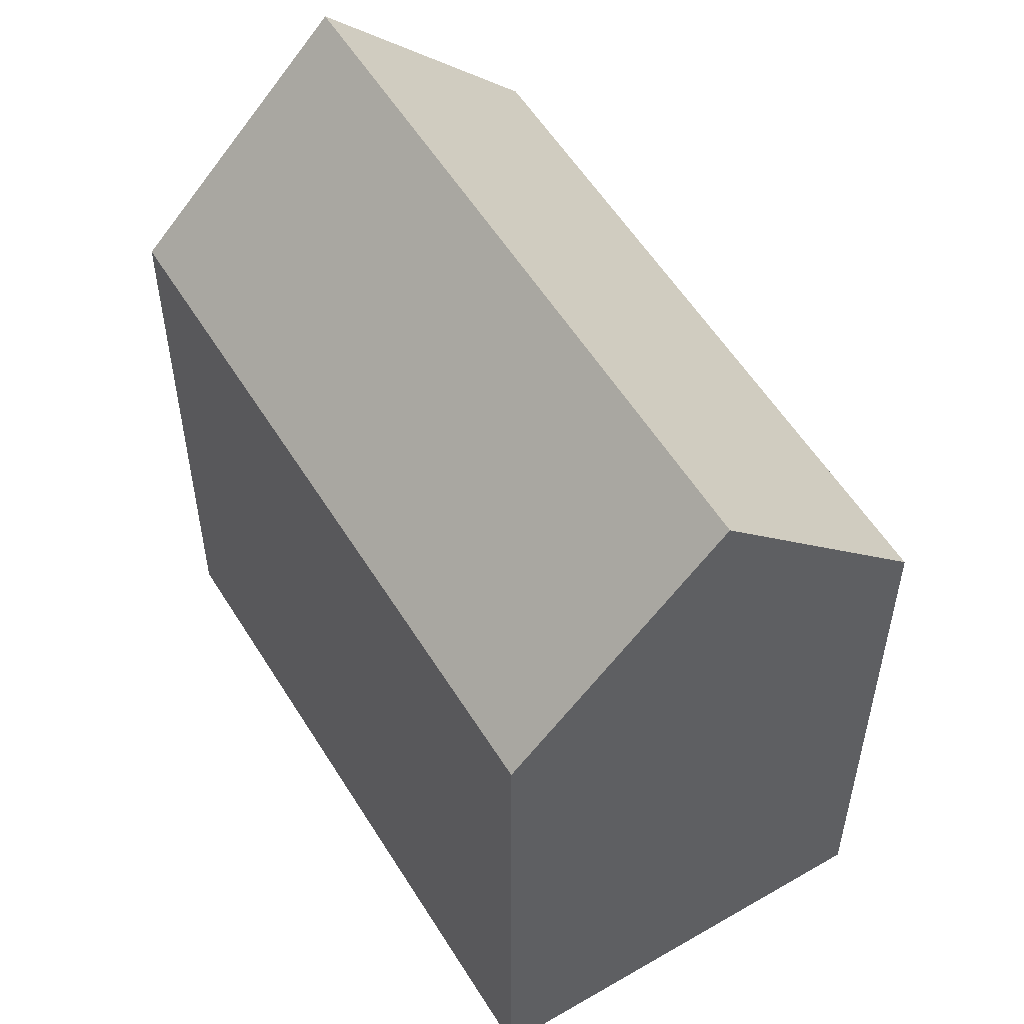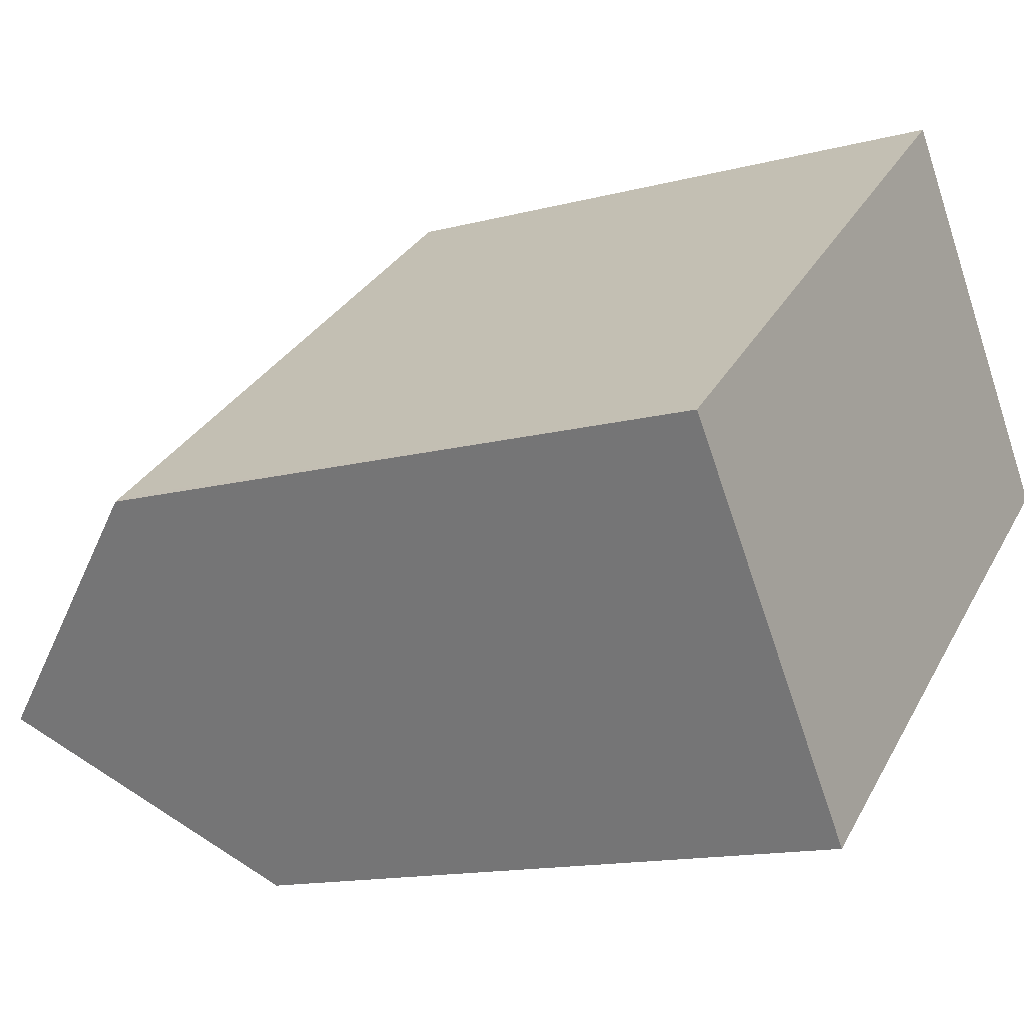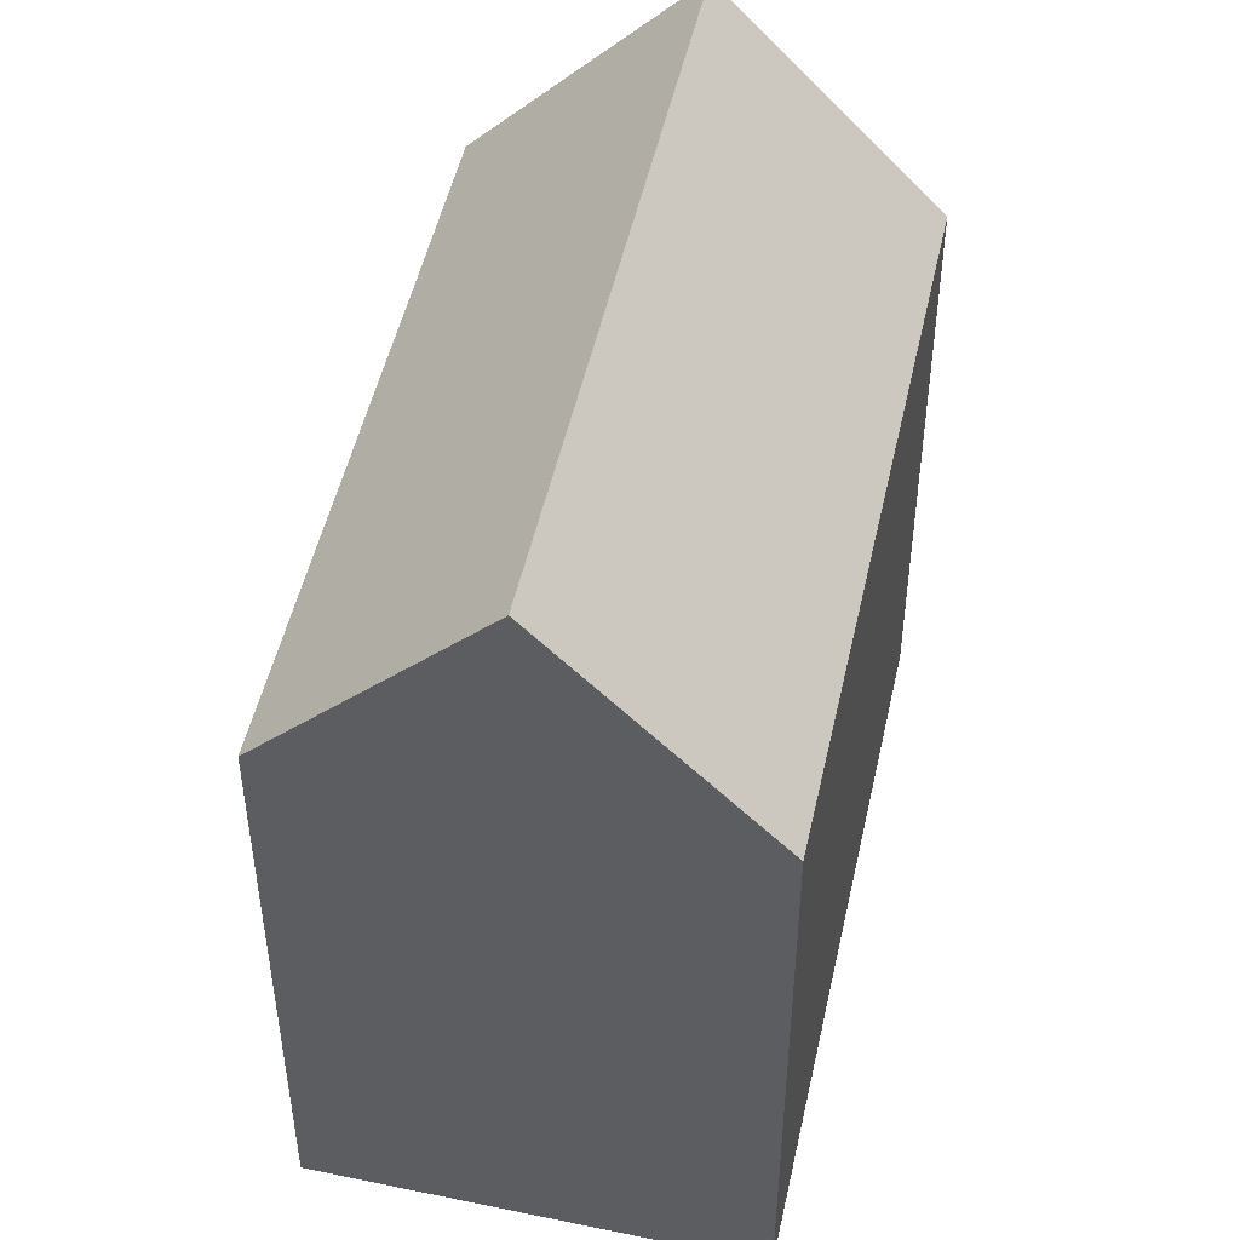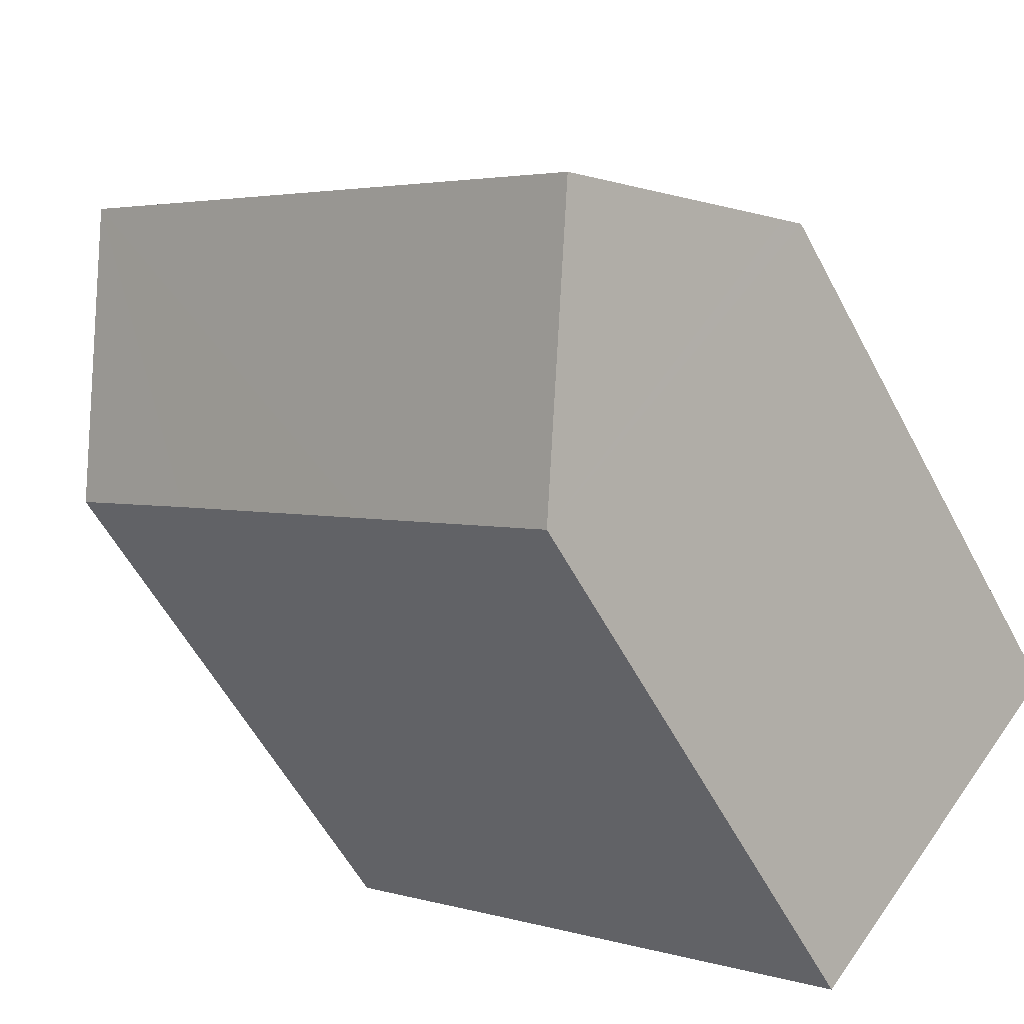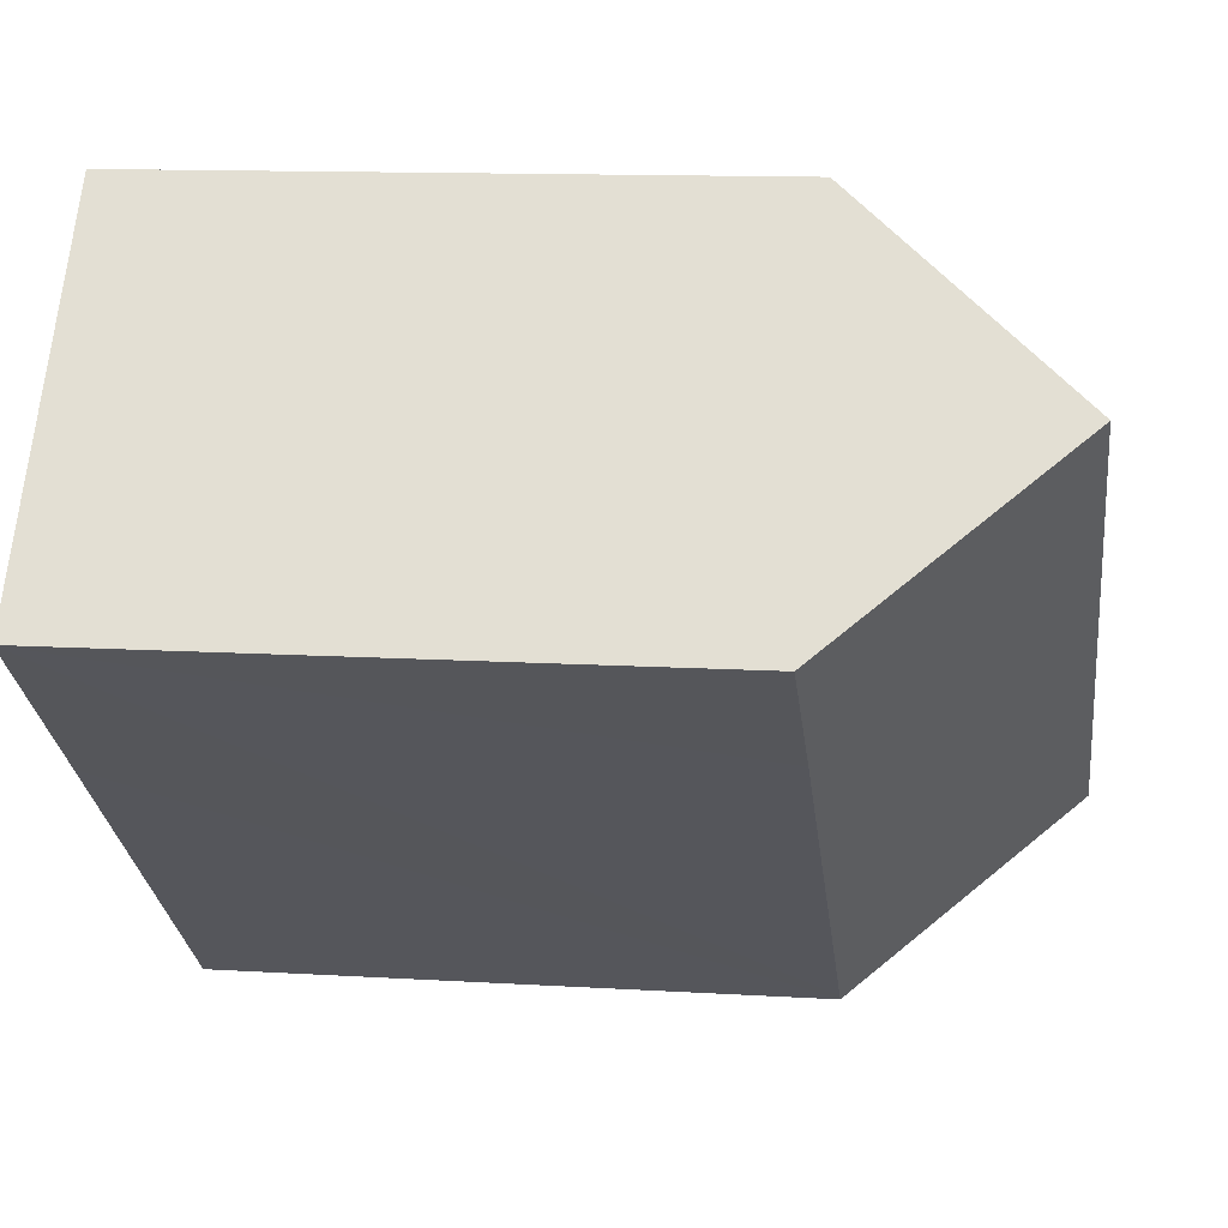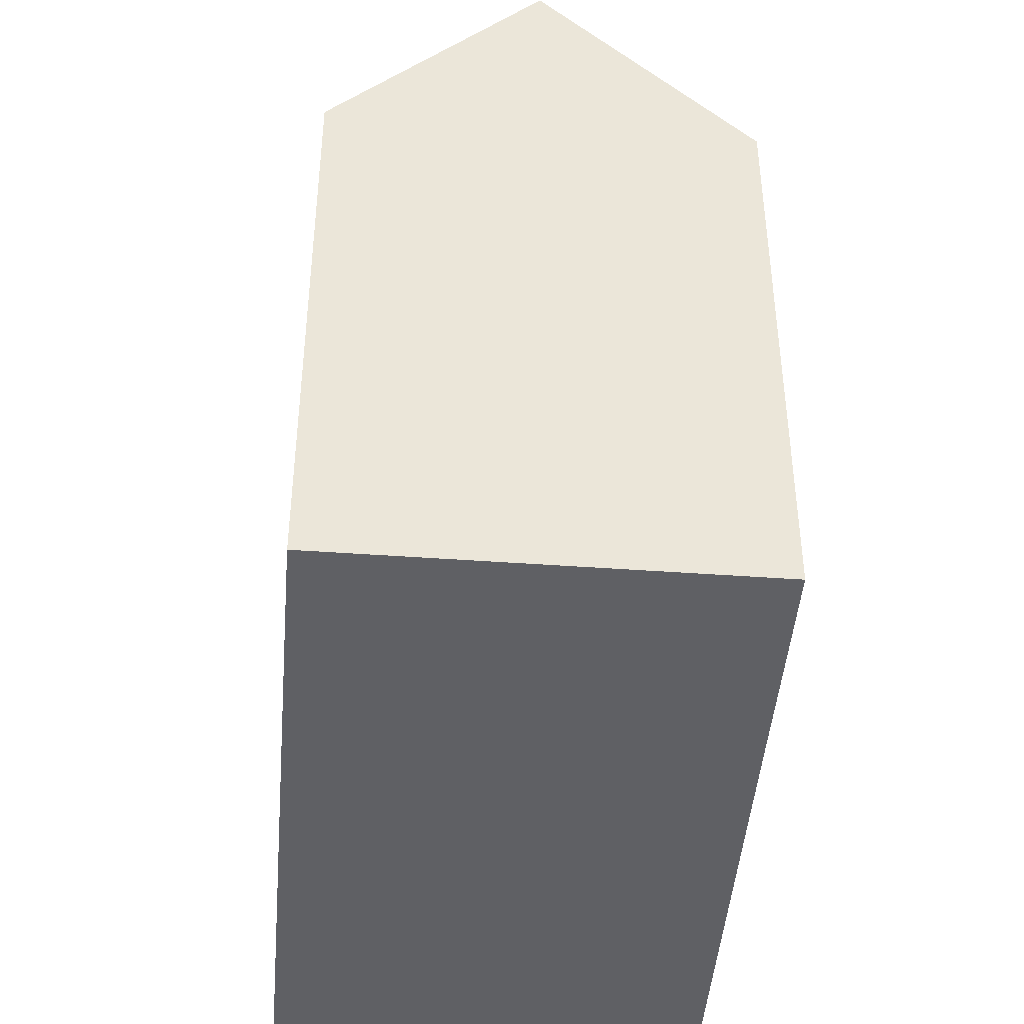
<metadata>
{"format":"obj","ext":"obj","renderer":"f3d","projection":"perspective","resolution":1024,"background":"white","views":[{"elev":55.9,"azim":19.7,"up":"+Y"},{"elev":-14.2,"azim":-59.8,"up":"+Z"},{"elev":50.1,"azim":-116.6,"up":"+Y"},{"elev":-57.1,"azim":-152.3,"up":"+Z"},{"elev":12.3,"azim":98.2,"up":"+Z"},{"elev":-45.2,"azim":46.4,"up":"+Y"}]}
</metadata>
<code>
v  3.479 21.01 -4.221
v  7.145 15.37 -8.283
v  6.953 15.37 -8.437
v  11.81 15.37 -4.501
v  17.3 21.01 6.97
v  16.16 15.37 -0.984
v  17.34 15.37 -0.026
v  17.91 15.37 0.433
v  20.74 15.36 2.703
v  0.293 15.84 -0.355
v  0 15.36 9.408e-16
v  0.177 15.37 0.142
v  6.261 15.37 5.067
v  7.736 15.37 6.261
v  13.87 15.36 11.23
v  0 0 0
v  0.293 2.174e-17 -0.355
v  3.479 2.585e-16 -4.221
v  6.953 5.166e-16 -8.437
v  13.87 -6.877e-16 11.23
v  0.177 -8.695e-18 0.142
v  6.261 -3.103e-16 5.067
v  7.736 -3.834e-16 6.261
v  20.74 -1.655e-16 2.703
v  17.3 -4.268e-16 6.97
v  16.16 6.025e-17 -0.984
v  17.91 -2.651e-17 0.433
v  17.34 1.592e-18 -0.026
v  11.81 2.756e-16 -4.501
v  7.145 5.072e-16 -8.283
g defaultobject
f 1 2 3
f 2 1 4
f 4 1 5
f 4 5 6
f 6 5 7
f 7 5 8
f 8 5 9
f 10 5 1
f 5 10 11
f 5 11 12
f 5 12 13
f 5 13 14
f 5 14 15
f 3 10 1
f 10 3 11
f 11 3 16
f 16 3 17
f 17 3 18
f 18 3 19
f 16 12 11
f 12 16 13
f 13 16 14
f 14 16 15
f 15 16 20
f 20 16 21
f 20 21 22
f 20 22 23
f 15 9 5
f 9 15 20
f 9 20 24
f 24 20 25
f 24 8 9
f 8 24 7
f 7 24 6
f 6 24 4
f 4 24 2
f 2 24 3
f 3 24 26
f 3 26 19
f 26 24 27
f 26 27 28
f 19 26 29
f 19 29 30
f 25 27 24
f 27 25 20
f 27 20 23
f 27 23 28
f 28 23 26
f 26 23 29
f 29 23 22
f 29 22 30
f 30 22 21
f 30 21 19
f 19 21 18
f 18 21 17
f 17 21 16

</code>
